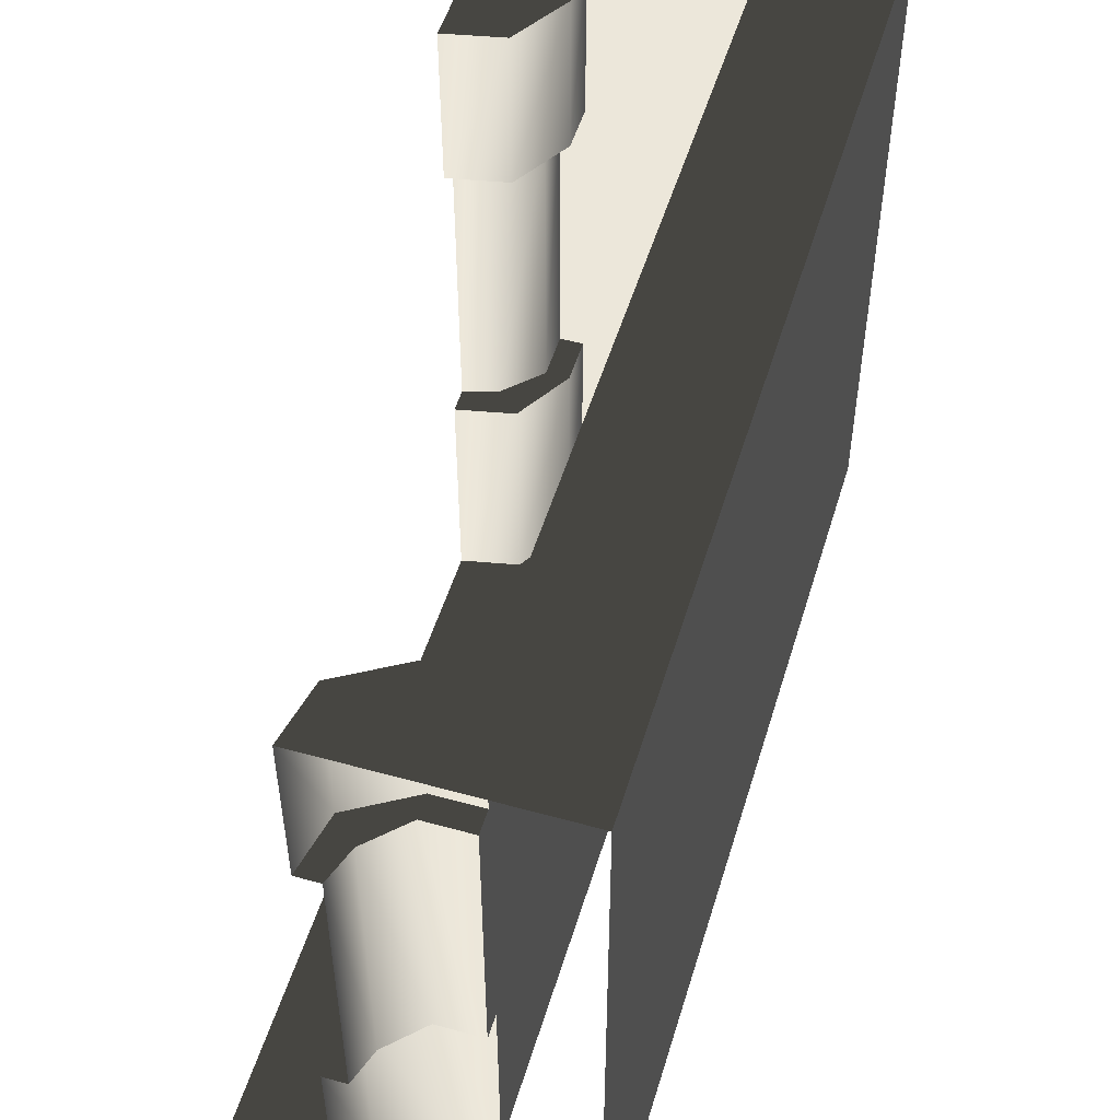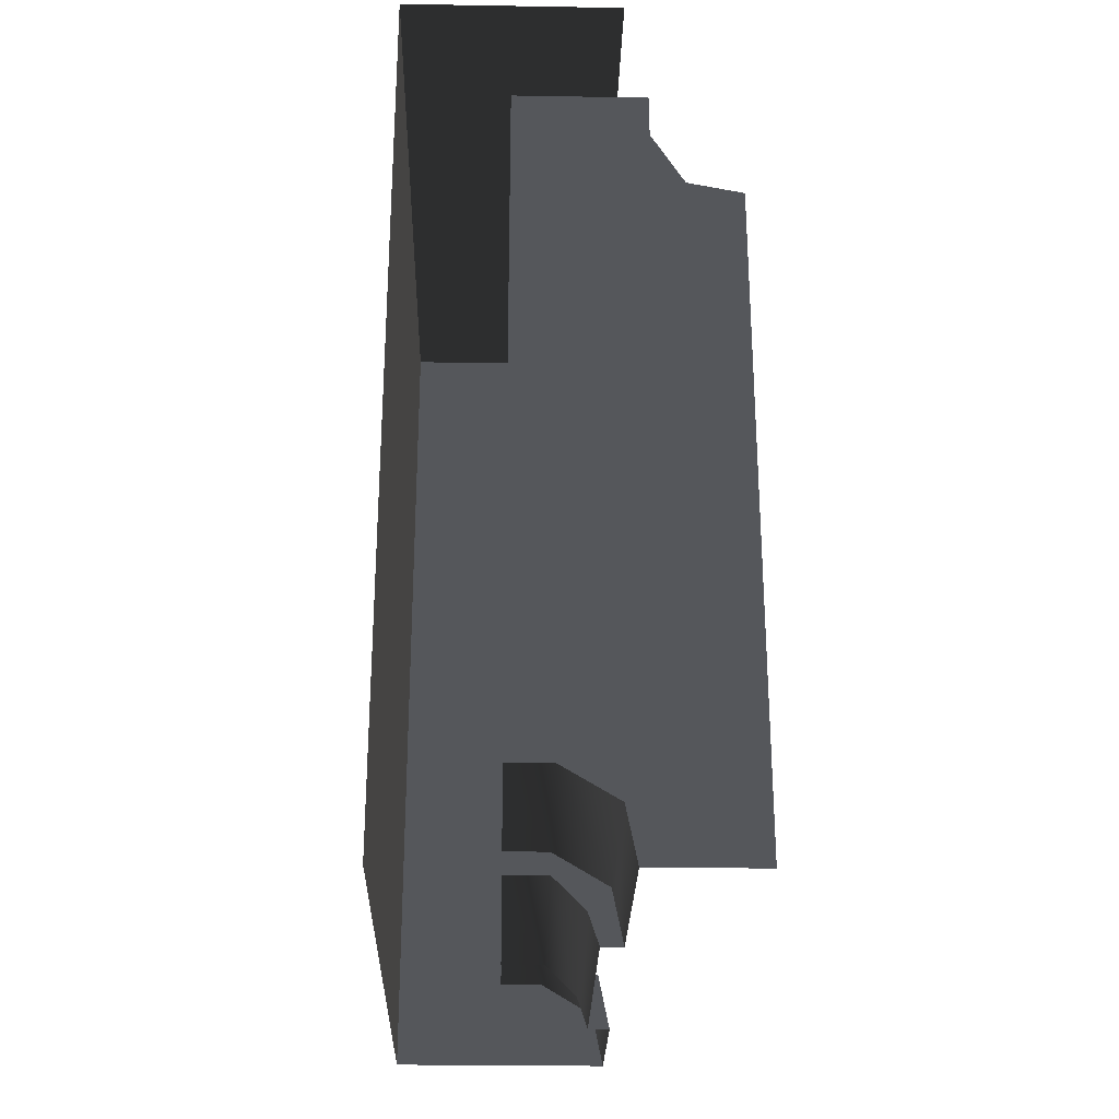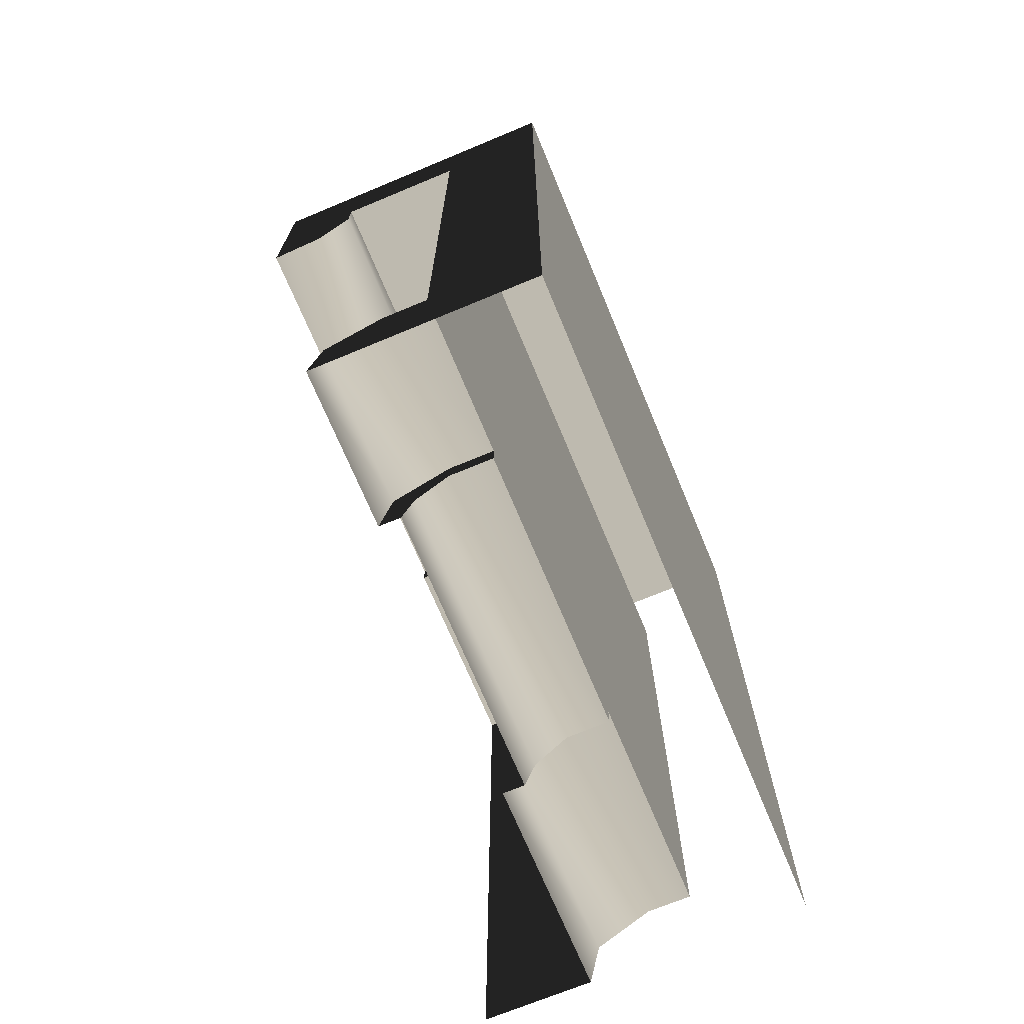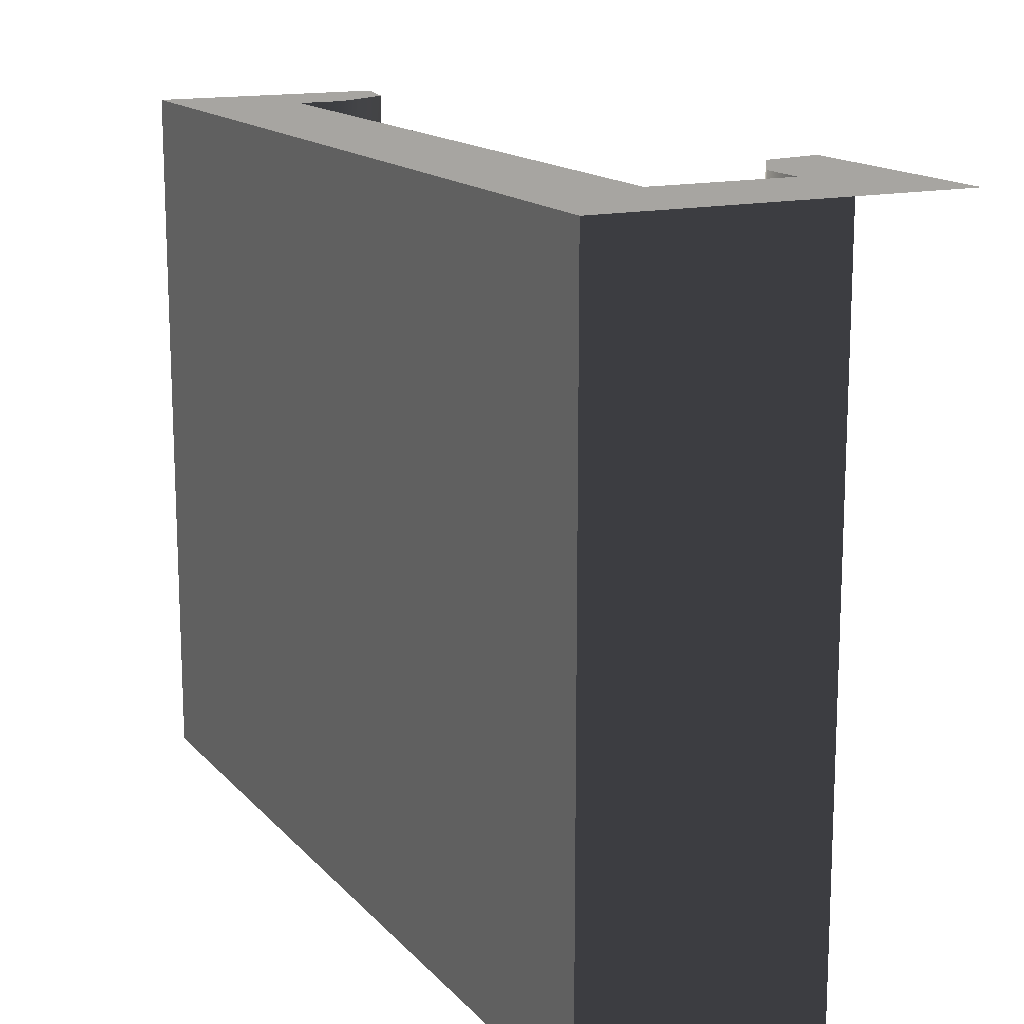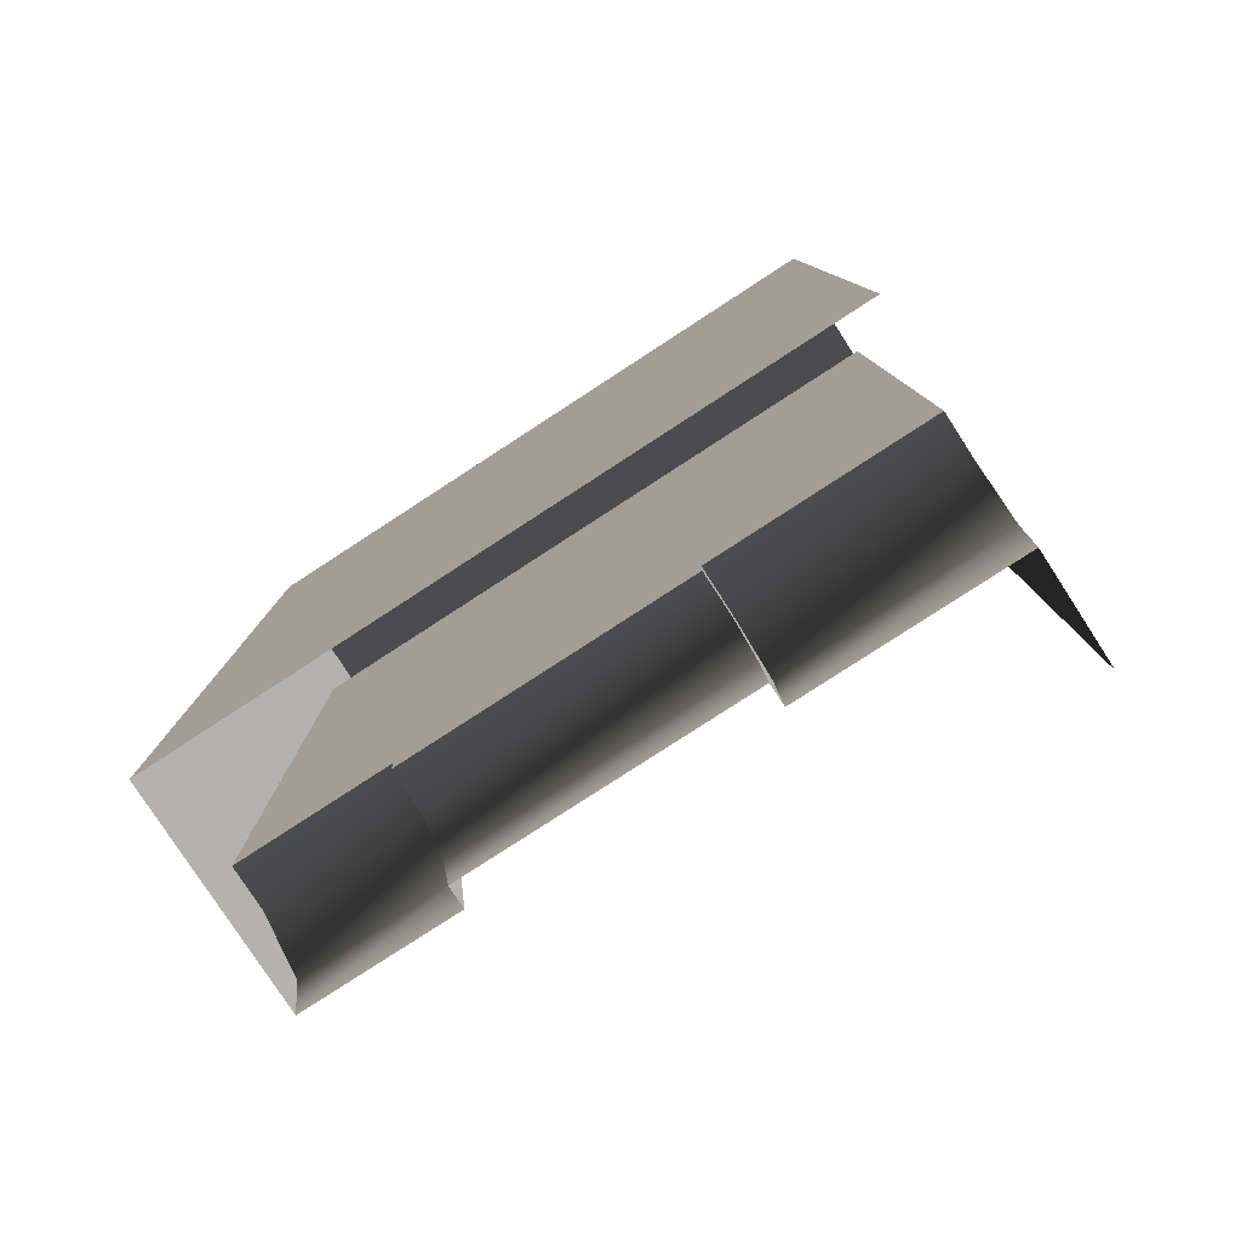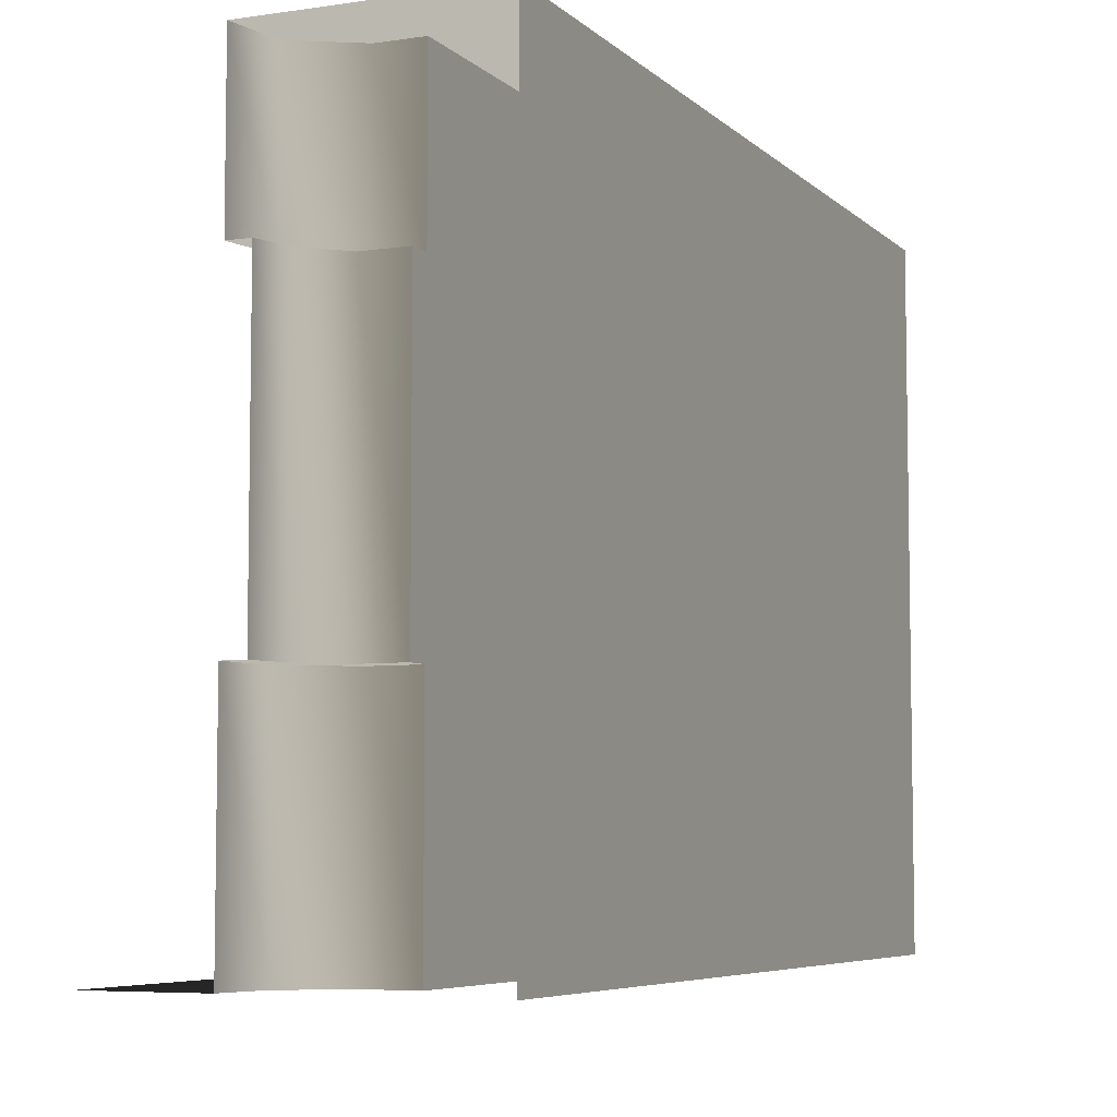
<metadata>
{"format":"obj","ext":"obj","renderer":"f3d","projection":"perspective","resolution":1024,"background":"white","views":[{"elev":51.9,"azim":16.7,"up":"+Z"},{"elev":-26.7,"azim":178.5,"up":"+Y"},{"elev":-70.6,"azim":22.6,"up":"+Y"},{"elev":14.9,"azim":153.9,"up":"+Z"},{"elev":-79.8,"azim":123.0,"up":"+Y"},{"elev":-6.2,"azim":23.7,"up":"+Z"}]}
</metadata>
<code>
o SiegeNode_C:\Users\WaunMan\Desktop\DSAssets\Assets\Terrai\art\terrain\crypt_1\room\t_cry01_room_tx-wal-l
v 0.95 -1.8 -1.5
v 0.95 2.2 -1.5
v 0.95 2.2 1.5
v 0.95 -1.8 1.5
v -0.05 2.2 -1.5
v -0.05 2.2 1.5
v 0.95 2.2 1.5
v 0.95 2.2 -1.5
v -0.25 1.5 -0.5
v -0.25 1.7 -0.5
v -0.25 1.7 0.8
v -0.25 1.5 0.8
v -0.4 1.35 -0.5
v -0.4 1.35 0.8
v -0.55 1.3 -0.5
v -0.55 1.3 0.8
v 0.1 -1.65 -0.5
v 0.05 -1.8 -0.5
v 0.05 -1.8 0.8
v 0.1 -1.65 0.8
v 0.25 -1.5 -0.5
v 0.25 -1.5 0.8
v 0.45 -1.5 -0.5
v 0.45 -1.5 0.8
v -0 -1.55 1.5
v -0.05 -1.8 1.5
v 0.45 -1.8 1.5
v 0.25 -1.4 1.5
v 0.45 -1.4 1.5
v 0.95 -1.8 1.5
v -0.3 1.25 0.8
v -0.55 1.2 0.8
v -0.55 1.3 0.8
v -0.4 1.35 0.8
v -0.15 1.5 0.8
v -0.25 1.5 0.8
v -0.15 1.7 0.8
v -0.25 1.7 0.8
v -0.3 1.25 1.5
v -0.55 1.2 1.5
v -0.55 1.2 0.8
v -0.3 1.25 0.8
v -0.15 1.5 1.5
v -0.15 1.5 0.8
v -0.15 1.7 1.5
v -0.15 1.7 0.8
v -0.15 1.5 -0.5
v -0.15 1.7 -0.5
v -0.25 1.7 -0.5
v -0.25 1.5 -0.5
v -0.3 1.25 -0.5
v -0.4 1.35 -0.5
v -0.55 1.2 -0.5
v -0.55 1.3 -0.5
v -0.15 1.5 -1.5
v -0.15 1.7 -1.5
v -0.15 1.7 -0.5
v -0.15 1.5 -0.5
v -0.3 1.25 -1.5
v -0.3 1.25 -0.5
v -0.55 1.2 -1.5
v -0.55 1.2 -0.5
v 0.25 -1.4 1.5
v 0.45 -1.4 1.5
v 0.45 -1.4 0.8
v 0.25 -1.4 0.8
v -0 -1.55 1.5
v -0 -1.55 0.8
v -0.05 -1.8 1.5
v -0.05 -1.8 0.8
v 0 -1.55 -0.5
v -0.05 -1.8 -0.5
v 0.05 -1.8 -0.5
v 0.1 -1.65 -0.5
v 0.25 -1.4 -0.5
v 0.25 -1.5 -0.5
v 0.45 -1.4 -0.5
v 0.45 -1.5 -0.5
v 0 -1.55 -1.5
v -0.05 -1.8 -1.5
v -0.05 -1.8 -0.5
v 0 -1.55 -0.5
v 0.25 -1.4 -1.5
v 0.25 -1.4 -0.5
v 0.45 -1.4 -1.5
v 0.45 -1.4 -0.5
v 0.95 2.2 1.5
v -0.05 2.2 1.5
v 0.45 1.7 1.5
v -0.15 1.7 1.5
v -0.55 2.2 1.5
v -0.55 1.7 1.5
v -0.55 1.7 1.5
v -0.15 1.5 1.5
v -0.15 1.7 1.5
v -0.3 1.25 1.5
v -0.55 1.2 1.5
v 0.25 -1.4 0.8
v 0.45 -1.4 0.8
v 0.45 -1.5 0.8
v 0.25 -1.5 0.8
v -0 -1.55 0.8
v 0.1 -1.65 0.8
v -0.05 -1.8 0.8
v 0.05 -1.8 0.8
v 0.95 -1.8 1.5
v 0.95 2.2 1.5
v 0.45 1.7 1.5
v 0.45 -1.4 1.5
v 0.45 1.7 0.8
v 0.45 1.7 1.5
v -0.15 1.7 1.5
v -0.15 1.7 0.8
v 0.45 -1.5 -0.5
v 0.45 -1.5 0.8
v 0.45 -1.4 0.8
v 0.45 -1.4 -0.5
v 0.45 1.7 -0.5
v 0.45 -1.4 1.5
v 0.45 1.7 -1.5
v 0.45 -1.4 -1.5
v 0.45 1.7 1.5
v 0.45 1.7 0.8
v 0.45 1.7 -0.5
v -0.25 1.7 0.8
v -0.25 1.7 -0.5
v -0.15 1.7 -0.5
v -0.15 1.7 0.8
v 0.45 1.7 -0.5
v 0.45 1.7 0.8
v 0.45 1.7 -1.5
v 0.45 1.7 -0.5
v -0.15 1.7 -0.5
v -0.15 1.7 -1.5
v -0.05 -1.8 -1.5
v 0 -1.55 -1.5
v -0.55 -1.8 -1.5
v -0.3 1.25 -1.5
v -0.55 1.2 -1.5
v -0.55 0.7 -1.5
v 0.45 1.7 -1.5
v -0.15 1.5 -1.5
v -0.15 1.7 -1.5
v 0.25 -1.4 -1.5
v 0.45 -1.4 -1.5
v 0 -1.55 -1.5
v -0.55 -1.8 -1.5
g SnoMaterialGroup_0
f 1 2 3
f 3 4 1
f 5 6 7
f 7 8 5
g SnoMaterialGroup_1
f 9 10 11
f 9 11 12
f 13 9 12
f 13 12 14
f 15 13 14
f 15 14 16
f 17 18 19
f 17 19 20
f 21 17 20
f 21 20 22
f 23 21 22
f 23 22 24
g SnoMaterialGroup_2
f 25 26 27
f 28 25 29
f 27 29 25
f 29 27 30
f 31 32 33
f 33 34 31
f 35 31 34
f 34 36 35
f 37 35 36
f 36 38 37
f 39 40 41
f 41 42 39
f 43 39 42
f 42 44 43
f 45 43 44
f 44 46 45
f 47 48 49
f 49 50 47
f 51 47 50
f 50 52 51
f 53 51 52
f 52 54 53
f 55 56 57
f 57 58 55
f 59 55 58
f 58 60 59
f 61 59 60
f 60 62 61
f 63 64 65
f 65 66 63
f 67 63 66
f 66 68 67
f 69 67 68
f 68 70 69
f 71 72 73
f 73 74 71
f 75 71 74
f 74 76 75
f 77 75 76
f 76 78 77
f 79 80 81
f 81 82 79
f 83 79 82
f 82 84 83
f 85 83 84
f 84 86 85
f 87 88 89
f 90 89 88
f 90 88 91
f 91 92 90
f 93 94 95
f 93 96 94
f 96 93 97
f 98 99 100
f 100 101 98
f 102 98 101
f 101 103 102
f 104 102 103
f 103 105 104
f 106 107 108
f 108 109 106
g SnoMaterialGroup_3
f 110 111 112
f 112 113 110
f 114 115 116
f 116 117 114
f 118 116 119
f 118 117 116
f 118 120 117
f 120 121 117
f 119 122 123
f 119 123 124
f 125 126 127
f 127 128 125
f 128 127 129
f 129 130 128
f 131 132 133
f 133 134 131
g SnoMaterialGroup_4
f 135 136 137
f 138 139 140
f 141 138 140
f 141 142 138
f 141 143 142
f 141 144 145
f 141 146 144
f 140 146 141
f 146 140 147

</code>
